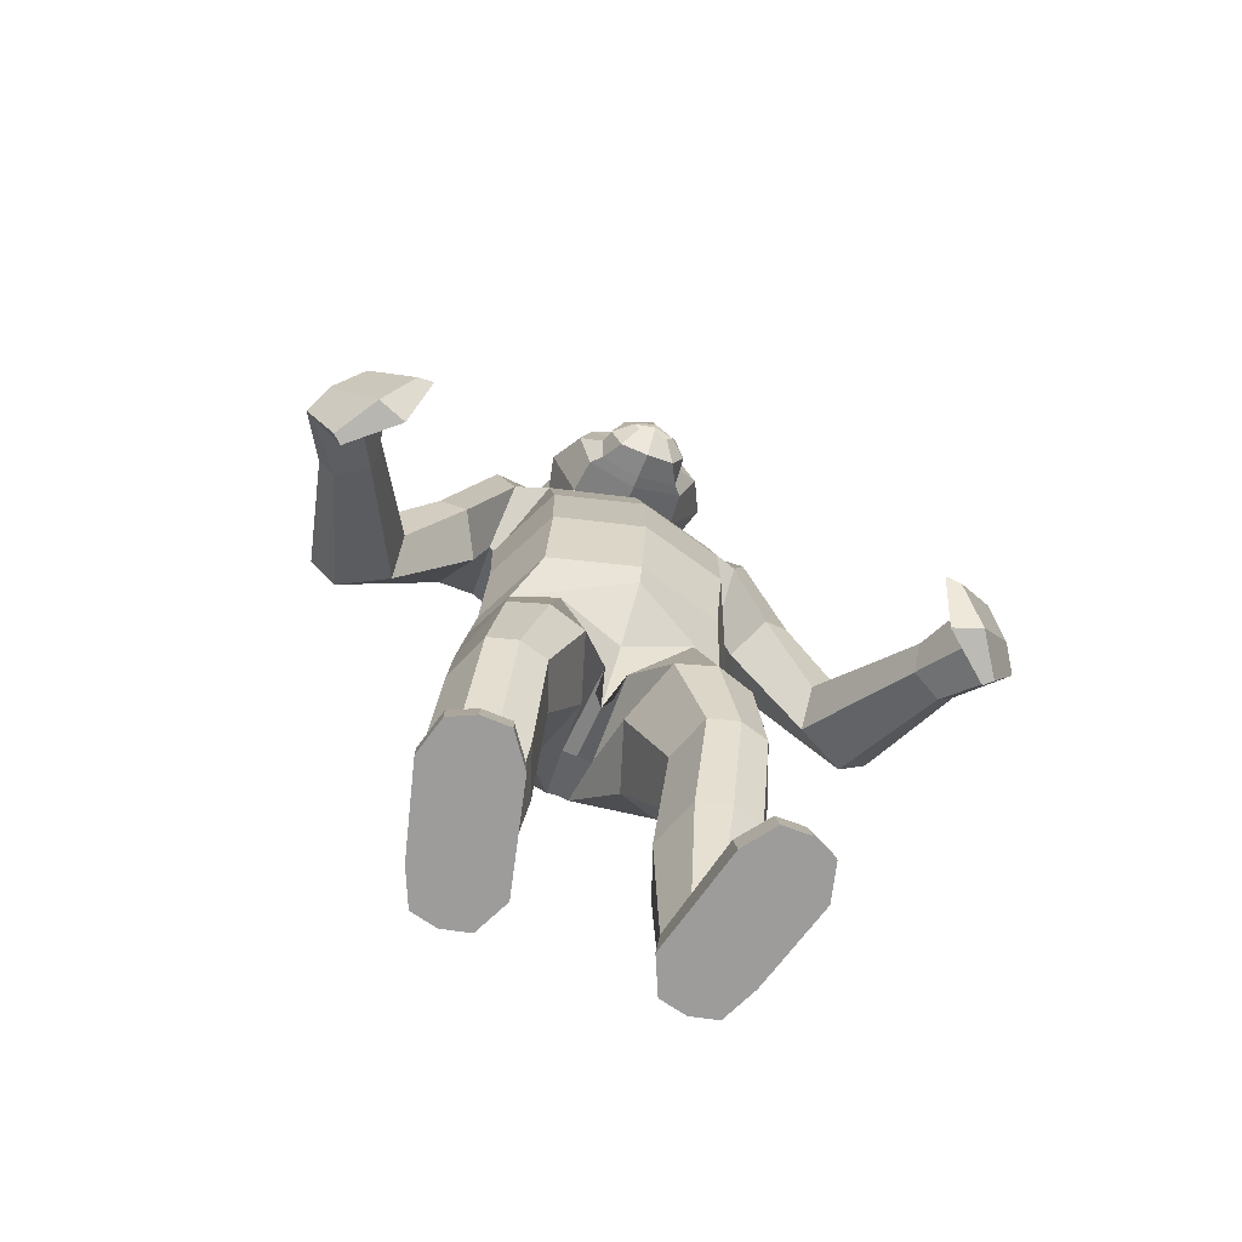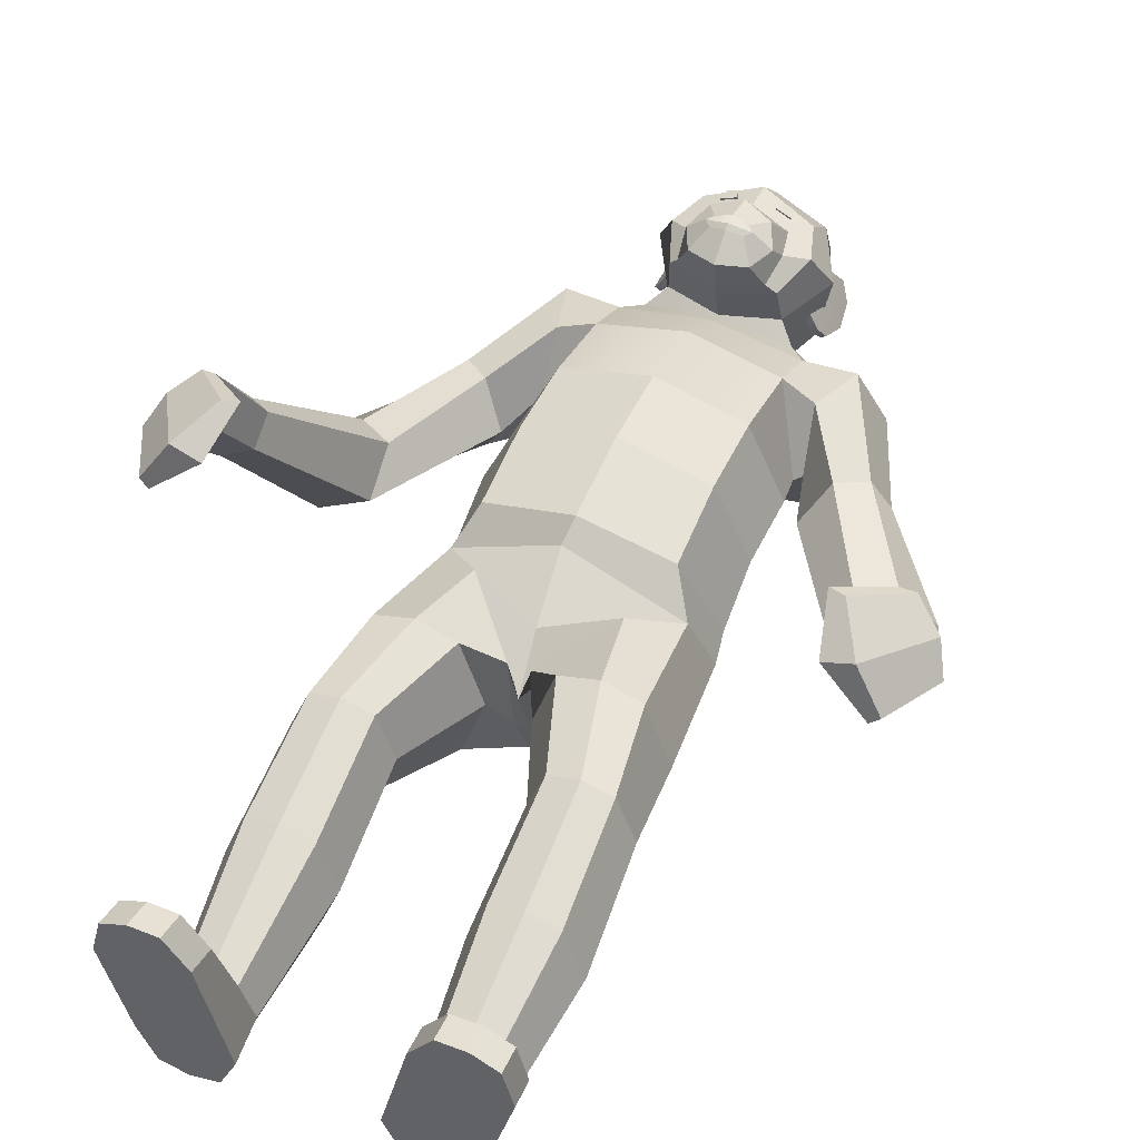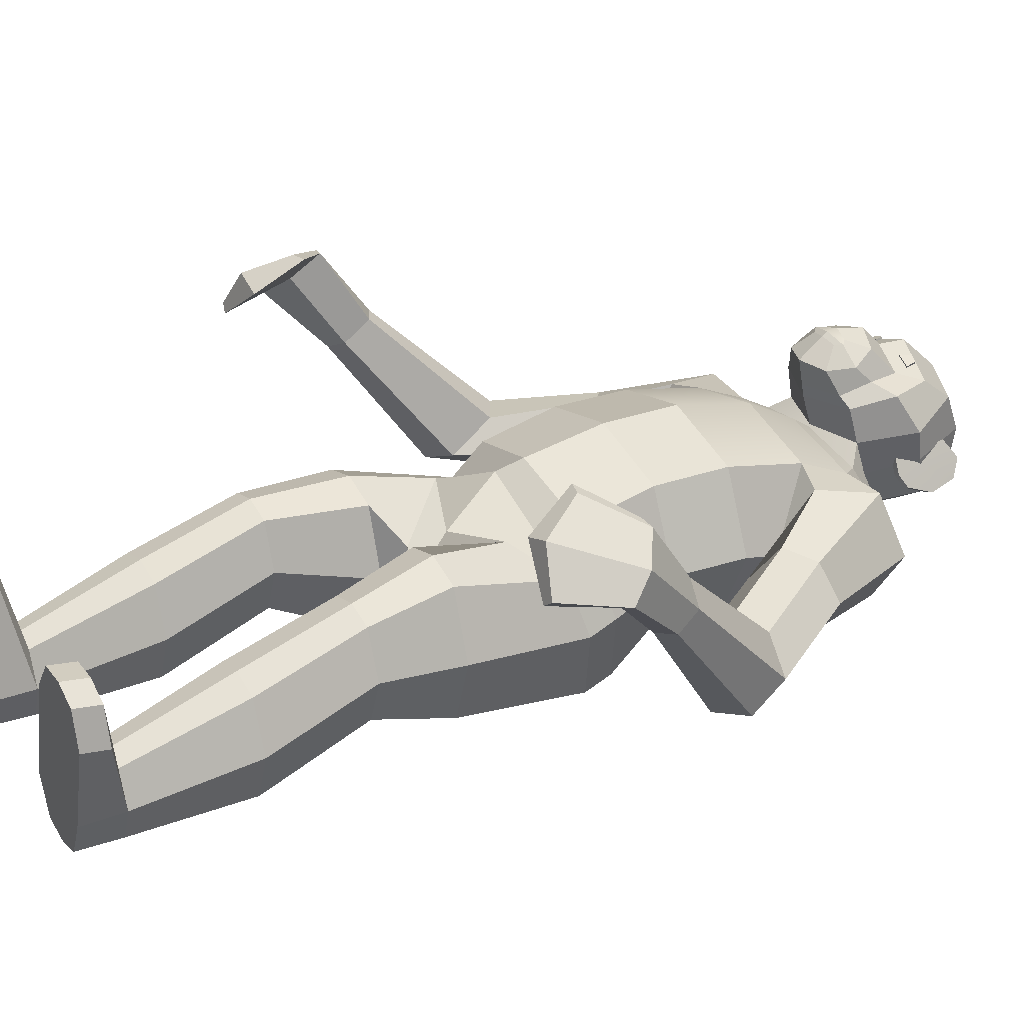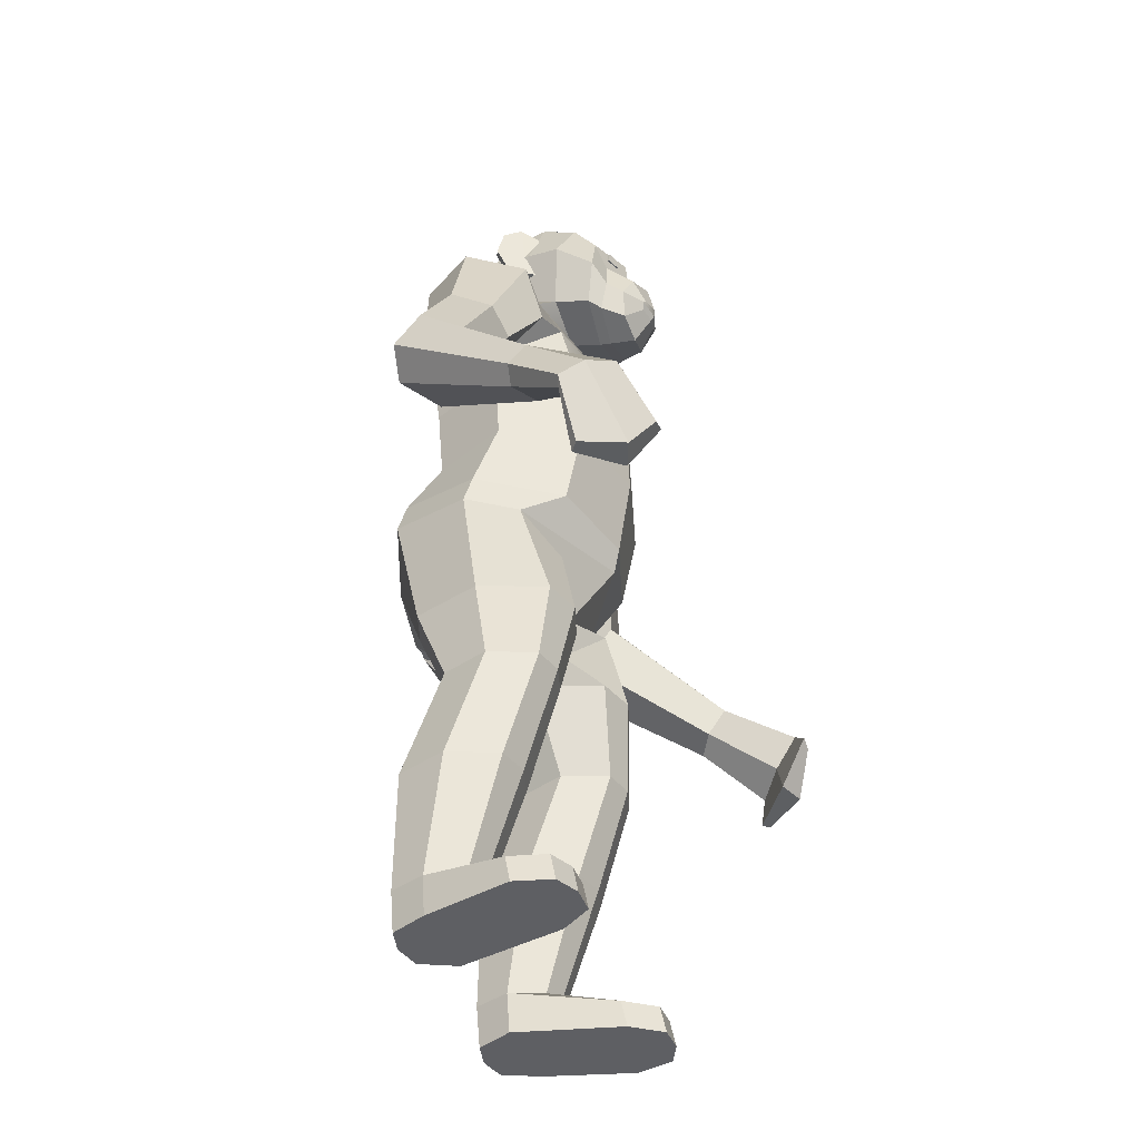
<metadata>
{"format":"obj","ext":"obj","renderer":"f3d","projection":"perspective","resolution":1024,"background":"white","views":[{"elev":-70.2,"azim":-21.5,"up":"+Y"},{"elev":47.8,"azim":23.4,"up":"+Z"},{"elev":30.3,"azim":60.2,"up":"+Z"},{"elev":-41.4,"azim":-70.4,"up":"+Y"}]}
</metadata>
<code>
g default
v 2.225 50.61 7.684
v 4.136 50.39 7.007
v 2.801 51.93 7.488
v 3.842 51.81 7.119
v 2.342 51.94 6.189
v 3.383 51.82 5.82
v 1.765 50.62 6.385
v 3.677 50.4 5.708
v -2.225 50.61 7.684
v -4.136 50.39 7.007
v -2.801 51.93 7.488
v -3.842 51.81 7.119
v -2.342 51.94 6.189
v -3.383 51.82 5.82
v -1.765 50.62 6.385
v -3.677 50.4 5.708
v 10.52 11.65 -13.17
v -0 11.65 -14.25
v -0 11.65 7.988
v 10.52 11.65 5.203
v 14.87 11.65 -3.985
v 10.52 21.3 -13.96
v -0 21.3 -15.06
v -0 21.3 7.749
v 10.52 21.3 4.892
v 14.87 21.3 -4.536
v 10.52 31.32 -15.47
v -0 31.32 -16.52
v -0 31.32 5.281
v 10.52 31.32 2.551
v 14.25 25.83 -5.918
v 10.52 37.75 -12.87
v -0 37.75 -14.71
v 0 37.75 1.513
v 10.52 37.75 -0.5191
v 14.87 41.73 -7.223
v 8.553 42.54 -12.14
v 0 42.68 -12.76
v 0 39.77 0.1126
v 8.553 40.13 -1.499
v 12.1 42.2 -6.817
v 6.754 54.81 3.079
v 0 57.55 3.651
v -0 40.04 0.2628
v 6.557 42.01 0.3163
v 10.11 48.19 1.697
v 6.377 51.36 5.903
v -0 52.94 8.096
v -0 38.83 4.307
v 6.12 40.98 4.788
v 7.978 46.17 5.948
v 9.105 49.46 -2.615
v 7.151 56.08 -1.234
v 6.73 43.28 -3.996
v -0 58.78 -0.725
v 8.715 50.41 -7.371
v 6.163 56.18 -6.181
v 6.163 45.08 -8.562
v 0 44.14 -11.87
v -0 58.4 -5.561
v 4.081 50.85 -10.61
v 2.886 53.34 -10.05
v 2.886 48.36 -11.16
v 0 47.32 -11.39
v 0 54.38 -9.817
v 4.476 48.47 6.803
v -0 49.32 8.388
v 0 38.56 5.791
v 4.985 40.26 6.171
v 5.371 44.37 7.089
v 3.465 45.5 10.24
v -0 46.8 11.16
v 0 37.94 9.175
v 3.465 39.24 8.94
v 4.9 42.37 9.221
v 1.898 42.75 11.41
v -0 43.06 11.94
v -0 40.98 11.48
v 1.898 41.28 11.08
v 2.685 42.02 11.24
v -0 41.65 11.92
v 0 50.85 -11.49
v 14.87 4.445 -7.178
v 10.52 6.715 -17.61
v 10.52 2.176 3.259
v -0 1.488 6.423
v -0 6.979 -18.83
v 15.5 0.8261 -8.003
v 10.96 3.096 -18.56
v 12.8 -0.5205 -1.741
v 0 -2.131 5.75
v -0 3.36 -19.79
v 5.571 -2.991 -20.03
v 7.949 -5.225 1.858
v 0 -8.218 -0.04863
v -0 -2.726 -21.05
v 1.816 -10.11 -13.22
v 1.284 -7.836 -19.56
v 1.284 -12.37 -1.444
v 0 -12.72 -5.913
v -0 -7.913 -19.34
v -0 -10.11 -13.22
v 17.12 -15.04 -5.395
v 14.37 -15.04 -13.68
v 9.922 -15.04 -15.12
v 14.18 -15.04 2.625
v 9.693 -15.04 4.06
v 2.465 -15.04 -5.395
v 5.28 -15.04 -13.68
v 5.085 -15.04 2.625
v 17.96 -25.84 -3.572
v 15.86 -25.84 -9.28
v 12.46 -25.84 -10.27
v 15.71 -25.84 1.954
v 12.28 -25.84 2.942
v 6.762 -25.84 -3.572
v 8.913 -25.84 -9.28
v 8.764 -25.84 1.954
v 18.47 -38.95 -7.86
v 16.22 -38.95 -13.96
v 12.59 -38.95 -15.01
v 16.06 -38.95 -1.958
v 12.4 -38.95 -0.9016
v 6.498 -38.95 -7.86
v 8.797 -38.95 -13.96
v 8.637 -38.95 -1.958
v 16.68 -53.19 -10.32
v 15.06 -53.19 -14.59
v 12.44 -53.19 -15.33
v 14.94 -53.19 -6.188
v 12.3 -53.19 -5.448
v 8.042 -53.19 -10.32
v 9.701 -53.19 -14.59
v 9.586 -53.19 -6.188
v 17.49 -58.78 -9.642
v 15.57 -58.78 -13.91
v 12.4 -58.78 -9.642
v 12.45 -58.78 -14.65
v 15.43 -58.78 -5.51
v 12.29 -58.78 -4.77
v 7.23 -58.78 -9.642
v 9.201 -58.78 -13.91
v 9.064 -58.78 -5.51
v 19.08 -55.51 4.679
v 20.24 -55.51 0.2114
v 19.22 -58.78 5.343
v 20.38 -58.78 0.875
v 16.16 -55.51 6.049
v 16.3 -58.78 6.713
v 12.85 -55.51 5.99
v 12.99 -58.78 6.654
v 10.21 -55.51 2.325
v 10.35 -58.78 2.988
v 14.58 30.27 1.446
v 15.01 26.75 -5.918
v 19.95 39.44 -7.131
v 16.73 37.73 -0.04436
v 14.58 30.27 -13.58
v 16.73 37.73 -13.45
v 19.52 22.55 -1.099
v 16.72 20.23 -5.969
v 24.82 26.94 -6.771
v 22.79 25.26 -2.085
v 19.52 22.55 -11.04
v 22.79 25.26 -10.95
v 25.76 11.73 -3.347
v 25.56 6.477 -6.999
v 34.63 12.84 -6.214
v 29.8 13.91 -3.464
v 31.43 5.84 -9.874
v 34.86 8.656 -9.287
v 32.26 -0.8312 10.07
v 32.33 -4.056 7.75
v 37.6 -0.4065 8.169
v 34.63 0.3914 9.962
v 35.91 -4.622 5.868
v 37.89 -2.991 6.211
v 34.77 -5.646 18.65
v 36.28 -8.89 15.59
v 39.46 -7.347 15.76
v 36.39 -5.371 18.33
v 39.81 -10.88 12.85
v 40.89 -10.04 13.16
v 29.39 -10.19 21.05
v 30.84 -15.9 17.49
v 34.2 -15.92 18.79
v 31.21 -10.67 21.04
v 36.27 -17.33 13.13
v 37.35 -17.04 13.98
v -10.52 11.65 -13.17
v -10.52 11.65 5.203
v -14.87 11.65 -3.985
v -10.52 21.3 -13.96
v -10.52 21.3 4.892
v -14.87 21.3 -4.536
v -10.52 31.32 -15.47
v -10.52 31.32 2.551
v -14.25 25.83 -5.918
v -10.52 37.75 -12.87
v -10.52 37.75 -0.5191
v -14.87 41.73 -7.223
v -8.553 42.54 -12.14
v -8.553 40.13 -1.499
v -12.1 42.2 -6.817
v -6.754 54.81 3.079
v -6.557 42.01 0.3163
v -10.11 48.19 1.697
v -6.377 51.36 5.903
v -6.12 40.98 4.788
v -7.978 46.17 5.948
v -9.105 49.46 -2.615
v -7.151 56.08 -1.234
v -6.73 43.28 -3.996
v -8.715 50.41 -7.371
v -6.163 56.18 -6.181
v -6.163 45.08 -8.562
v -4.081 50.85 -10.61
v -2.886 53.34 -10.05
v -2.886 48.36 -11.16
v -4.476 48.47 6.803
v -4.985 40.26 6.171
v -5.371 44.37 7.089
v -3.465 45.5 10.24
v -3.465 39.24 8.94
v -4.9 42.37 9.221
v -1.898 42.75 11.41
v -1.898 41.28 11.08
v -2.685 42.02 11.24
v -14.87 4.445 -7.178
v -10.52 6.715 -17.61
v -10.52 2.176 3.259
v -15.5 0.8261 -8.003
v -10.96 3.096 -18.56
v -12.8 -0.5205 -1.741
v -5.571 -2.991 -20.03
v -7.949 -5.225 1.858
v -1.816 -10.11 -13.22
v -1.284 -7.836 -19.56
v -1.284 -12.37 -1.444
v -17.12 -15.04 -5.395
v -14.37 -15.04 -13.68
v -9.922 -15.04 -15.12
v -14.18 -15.04 2.625
v -9.693 -15.04 4.06
v -2.465 -15.04 -5.395
v -5.28 -15.04 -13.68
v -5.085 -15.04 2.625
v -17.96 -25.84 -3.572
v -15.86 -25.84 -9.28
v -12.46 -25.84 -10.27
v -15.71 -25.84 1.954
v -12.28 -25.84 2.942
v -6.762 -25.84 -3.572
v -8.913 -25.84 -9.28
v -8.764 -25.84 1.954
v -18.47 -38.95 -7.86
v -16.22 -38.95 -13.96
v -12.59 -38.95 -15.01
v -16.06 -38.95 -1.958
v -12.4 -38.95 -0.9016
v -6.498 -38.95 -7.86
v -8.797 -38.95 -13.96
v -8.637 -38.95 -1.958
v -16.68 -53.19 -10.32
v -15.06 -53.19 -14.59
v -12.44 -53.19 -15.33
v -14.94 -53.19 -6.188
v -12.3 -53.19 -5.448
v -8.042 -53.19 -10.32
v -9.701 -53.19 -14.59
v -9.586 -53.19 -6.188
v -17.49 -58.78 -9.642
v -15.57 -58.78 -13.91
v -12.4 -58.78 -9.642
v -12.45 -58.78 -14.65
v -15.43 -58.78 -5.51
v -12.29 -58.78 -4.77
v -7.23 -58.78 -9.642
v -9.201 -58.78 -13.91
v -9.064 -58.78 -5.51
v -19.08 -55.51 4.679
v -20.24 -55.51 0.2114
v -19.22 -58.78 5.343
v -20.38 -58.78 0.875
v -16.16 -55.51 6.049
v -16.3 -58.78 6.713
v -12.85 -55.51 5.99
v -12.99 -58.78 6.654
v -10.21 -55.51 2.325
v -10.35 -58.78 2.988
v -14.58 30.27 1.446
v -15.01 26.75 -5.918
v -19.95 39.44 -7.131
v -16.73 37.73 -0.04436
v -14.58 30.27 -13.58
v -16.73 37.73 -13.45
v -19.52 22.55 -1.099
v -16.72 20.23 -5.969
v -24.82 26.94 -6.771
v -22.79 25.26 -2.085
v -19.52 22.55 -11.04
v -22.79 25.26 -10.95
v -25.76 11.73 -3.347
v -25.56 6.477 -6.999
v -34.63 12.84 -6.214
v -29.8 13.91 -3.464
v -31.43 5.84 -9.874
v -34.86 8.656 -9.287
v -32.26 -0.8312 10.07
v -32.33 -4.056 7.75
v -37.6 -0.4065 8.169
v -34.63 0.3914 9.962
v -35.91 -4.622 5.868
v -37.89 -2.991 6.211
v -34.77 -5.646 18.65
v -36.28 -8.89 15.59
v -39.46 -7.347 15.76
v -36.39 -5.371 18.33
v -39.81 -10.88 12.85
v -40.89 -10.04 13.16
v -29.39 -10.19 21.05
v -30.84 -15.9 17.49
v -34.2 -15.92 18.79
v -31.21 -10.67 21.04
v -36.27 -17.33 13.13
v -37.35 -17.04 13.98
v 7.56 46.37 -2.346
v 9.359 47.17 -5.691
v 7.297 53.43 -2.017
v 9.466 53.75 -6.241
v 7.411 50.15 -2.112
v 8.551 46.33 -4.204
v 9.906 50.39 -6.969
v 8.465 54.91 -4.209
v 8.449 50.31 -4.026
v 8.319 46.37 -1.937
v 9.314 46.33 -3.802
v 9.213 50.33 -3.627
v 8.17 50.16 -1.701
v 10.13 47.19 -5.296
v 10.68 50.4 -6.581
v 10.24 53.76 -5.861
v 9.231 54.92 -3.813
v 8.055 53.45 -1.605
v -7.56 46.37 -2.346
v -9.359 47.17 -5.691
v -7.297 53.43 -2.017
v -9.466 53.75 -6.241
v -7.411 50.15 -2.112
v -8.551 46.33 -4.204
v -9.906 50.39 -6.969
v -8.465 54.91 -4.209
v -8.449 50.31 -4.026
v -8.319 46.37 -1.937
v -9.314 46.33 -3.802
v -9.213 50.33 -3.627
v -8.17 50.16 -1.701
v -10.13 47.19 -5.296
v -10.68 50.4 -6.581
v -10.24 53.76 -5.861
v -9.231 54.92 -3.813
v -8.055 53.45 -1.605
g Geo_Chimpanzee
f 1 2 4 3
f 3 4 6 5
f 5 6 8 7
f 7 8 2 1
f 2 8 6 4
f 7 1 3 5
f 9 11 12 10
f 11 13 14 12
f 13 15 16 14
f 15 9 10 16
f 10 12 14 16
f 15 13 11 9
f 17 18 23 22
f 19 20 25 24
f 20 21 26 25
f 21 17 22 26
f 22 23 28 27
f 24 25 30 29
f 25 26 31 30
f 26 22 27 31
f 27 28 33 32
f 29 30 35 34
f 184 185 186 187
f 185 188 189 186
f 32 33 38 37
f 34 35 40 39
f 35 36 41 40
f 36 32 37 41
f 42 43 48 47
f 44 45 50 49
f 45 46 51 50
f 46 42 47 51
f 80 81 78 79
f 42 46 52 53
f 46 45 54 52
f 43 42 53 55
f 53 52 56 57
f 52 54 58 56
f 55 53 57 60
f 57 56 61 62
f 56 58 63 61
f 58 59 64 63
f 60 57 62 65
f 47 48 67 66
f 49 50 69 68
f 50 51 70 69
f 51 47 66 70
f 66 67 72 71
f 68 69 74 73
f 69 70 75 74
f 70 66 71 75
f 71 72 77 76
f 73 74 79 78
f 74 75 80 79
f 75 71 76 80
f 76 77 81 80
f 62 61 82 65
f 39 40 45 44
f 40 41 54 45
f 41 37 58 54
f 37 38 59 58
f 82 61 63 64
f 17 21 83 84
f 21 20 85 83
f 20 19 86 85
f 18 17 84 87
f 84 83 88 89
f 83 85 90 88
f 85 86 91 90
f 87 84 89 92
f 136 135 137 138
f 135 139 140 137
f 90 91 95 94
f 92 89 93 96
f 138 137 141 142
f 137 140 143 141
f 94 95 100 99
f 96 93 98 101
f 98 97 102 101
f 102 97 99 100
f 89 88 103 104
f 93 89 104 105
f 88 90 106 103
f 90 94 107 106
f 97 98 109 108
f 98 93 105 109
f 94 99 110 107
f 99 97 108 110
f 104 103 111 112
f 105 104 112 113
f 103 106 114 111
f 106 107 115 114
f 108 109 117 116
f 109 105 113 117
f 107 110 118 115
f 110 108 116 118
f 112 111 119 120
f 113 112 120 121
f 111 114 122 119
f 114 115 123 122
f 116 117 125 124
f 117 113 121 125
f 115 118 126 123
f 118 116 124 126
f 120 119 127 128
f 121 120 128 129
f 119 122 130 127
f 122 123 131 130
f 124 125 133 132
f 125 121 129 133
f 123 126 134 131
f 126 124 132 134
f 128 127 135 136
f 129 128 136 138
f 145 144 146 147
f 144 148 149 146
f 132 133 142 141
f 133 129 138 142
f 148 150 151 149
f 150 152 153 151
f 127 130 144 145
f 139 135 147 146
f 135 127 145 147
f 130 131 148 144
f 140 139 146 149
f 131 134 150 148
f 143 140 149 151
f 134 132 152 150
f 132 141 153 152
f 141 143 151 153
f 30 31 155 154
f 36 35 157 156
f 35 30 154 157
f 31 27 158 155
f 27 32 159 158
f 32 36 156 159
f 154 155 161 160
f 156 157 163 162
f 157 154 160 163
f 155 158 164 161
f 158 159 165 164
f 159 156 162 165
f 160 161 167 166
f 162 163 169 168
f 163 160 166 169
f 161 164 170 167
f 164 165 171 170
f 165 162 168 171
f 166 167 173 172
f 168 169 175 174
f 169 166 172 175
f 167 170 176 173
f 170 171 177 176
f 171 168 174 177
f 172 173 179 178
f 174 175 181 180
f 175 172 178 181
f 173 176 182 179
f 176 177 183 182
f 177 174 180 183
f 178 179 185 184
f 180 181 187 186
f 181 178 184 187
f 179 182 188 185
f 182 183 189 188
f 183 180 186 189
f 190 193 23 18
f 19 24 194 191
f 191 194 195 192
f 192 195 193 190
f 193 196 28 23
f 24 29 197 194
f 194 197 198 195
f 195 198 196 193
f 196 199 33 28
f 29 34 200 197
f 321 324 323 322
f 322 323 326 325
f 199 202 38 33
f 34 39 203 200
f 200 203 204 201
f 201 204 202 199
f 205 208 48 43
f 44 49 209 206
f 206 209 210 207
f 207 210 208 205
f 228 227 78 81
f 205 212 211 207
f 207 211 213 206
f 43 55 212 205
f 212 215 214 211
f 211 214 216 213
f 55 60 215 212
f 215 218 217 214
f 214 217 219 216
f 216 219 64 59
f 60 65 218 215
f 208 220 67 48
f 49 68 221 209
f 209 221 222 210
f 210 222 220 208
f 220 223 72 67
f 68 73 224 221
f 221 224 225 222
f 222 225 223 220
f 223 226 77 72
f 73 78 227 224
f 224 227 228 225
f 225 228 226 223
f 226 228 81 77
f 218 65 82 217
f 39 44 206 203
f 203 206 213 204
f 204 213 216 202
f 202 216 59 38
f 82 64 219 217
f 190 230 229 192
f 192 229 231 191
f 191 231 86 19
f 18 87 230 190
f 230 233 232 229
f 229 232 234 231
f 231 234 91 86
f 87 92 233 230
f 273 275 274 272
f 272 274 277 276
f 234 236 95 91
f 92 96 235 233
f 275 279 278 274
f 274 278 280 277
f 236 239 100 95
f 96 101 238 235
f 238 101 102 237
f 102 100 239 237
f 233 241 240 232
f 235 242 241 233
f 232 240 243 234
f 234 243 244 236
f 237 245 246 238
f 238 246 242 235
f 236 244 247 239
f 239 247 245 237
f 241 249 248 240
f 242 250 249 241
f 240 248 251 243
f 243 251 252 244
f 245 253 254 246
f 246 254 250 242
f 244 252 255 247
f 247 255 253 245
f 249 257 256 248
f 250 258 257 249
f 248 256 259 251
f 251 259 260 252
f 253 261 262 254
f 254 262 258 250
f 252 260 263 255
f 255 263 261 253
f 257 265 264 256
f 258 266 265 257
f 256 264 267 259
f 259 267 268 260
f 261 269 270 262
f 262 270 266 258
f 260 268 271 263
f 263 271 269 261
f 265 273 272 264
f 266 275 273 265
f 282 284 283 281
f 281 283 286 285
f 269 278 279 270
f 270 279 275 266
f 285 286 288 287
f 287 288 290 289
f 264 282 281 267
f 276 283 284 272
f 272 284 282 264
f 267 281 285 268
f 277 286 283 276
f 268 285 287 271
f 280 288 286 277
f 271 287 289 269
f 269 289 290 278
f 278 290 288 280
f 197 291 292 198
f 201 293 294 200
f 200 294 291 197
f 198 292 295 196
f 196 295 296 199
f 199 296 293 201
f 291 297 298 292
f 293 299 300 294
f 294 300 297 291
f 292 298 301 295
f 295 301 302 296
f 296 302 299 293
f 297 303 304 298
f 299 305 306 300
f 300 306 303 297
f 298 304 307 301
f 301 307 308 302
f 302 308 305 299
f 303 309 310 304
f 305 311 312 306
f 306 312 309 303
f 304 310 313 307
f 307 313 314 308
f 308 314 311 305
f 309 315 316 310
f 311 317 318 312
f 312 318 315 309
f 310 316 319 313
f 313 319 320 314
f 314 320 317 311
f 315 321 322 316
f 317 323 324 318
f 318 324 321 315
f 316 322 325 319
f 319 325 326 320
f 320 326 323 317
f 336 337 338 339
f 337 340 341 338
f 338 341 342 343
f 339 338 343 344
f 327 331 335 332
f 332 335 333 328
f 335 334 330 333
f 331 329 334 335
f 327 332 337 336
f 331 327 336 339
f 332 328 340 337
f 328 333 341 340
f 333 330 342 341
f 330 334 343 342
f 334 329 344 343
f 329 331 339 344
f 354 357 356 355
f 355 356 359 358
f 356 361 360 359
f 357 362 361 356
f 345 350 353 349
f 350 346 351 353
f 353 351 348 352
f 349 353 352 347
f 345 354 355 350
f 349 357 354 345
f 350 355 358 346
f 346 358 359 351
f 351 359 360 348
f 348 360 361 352
f 352 361 362 347
f 347 362 357 349

</code>
